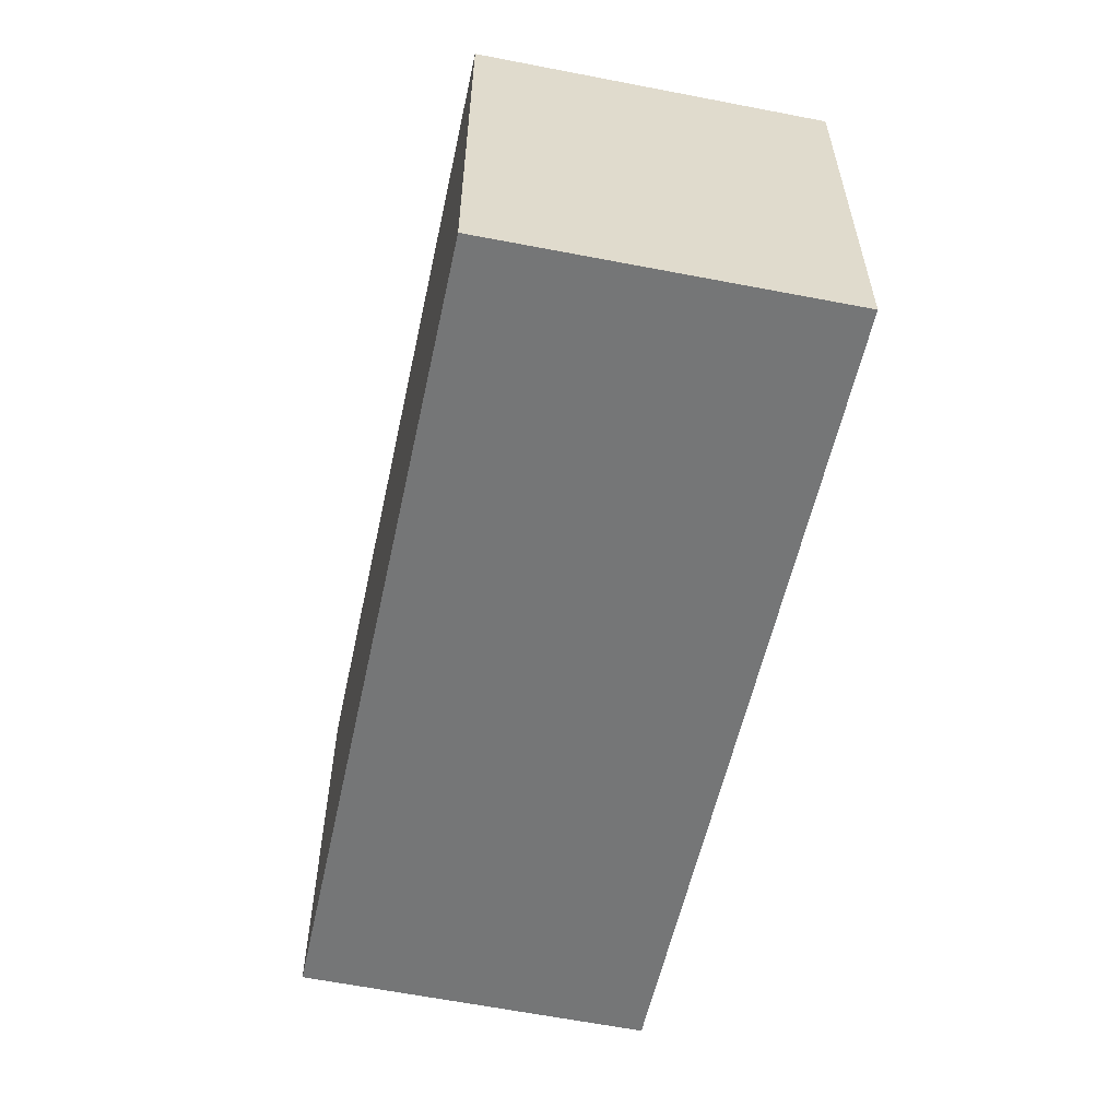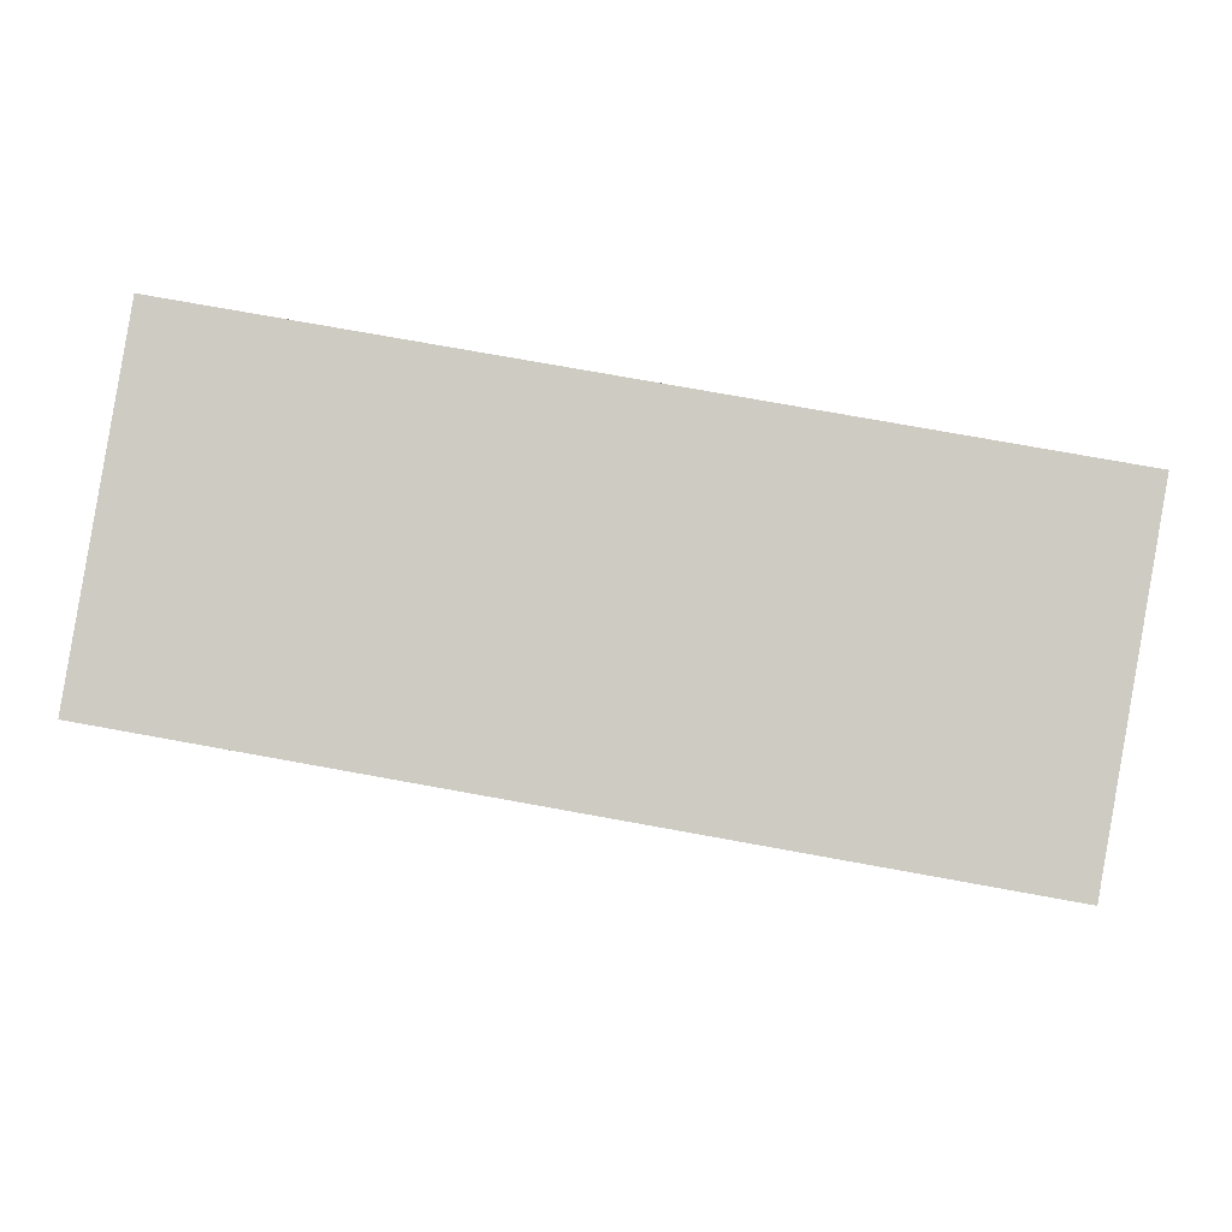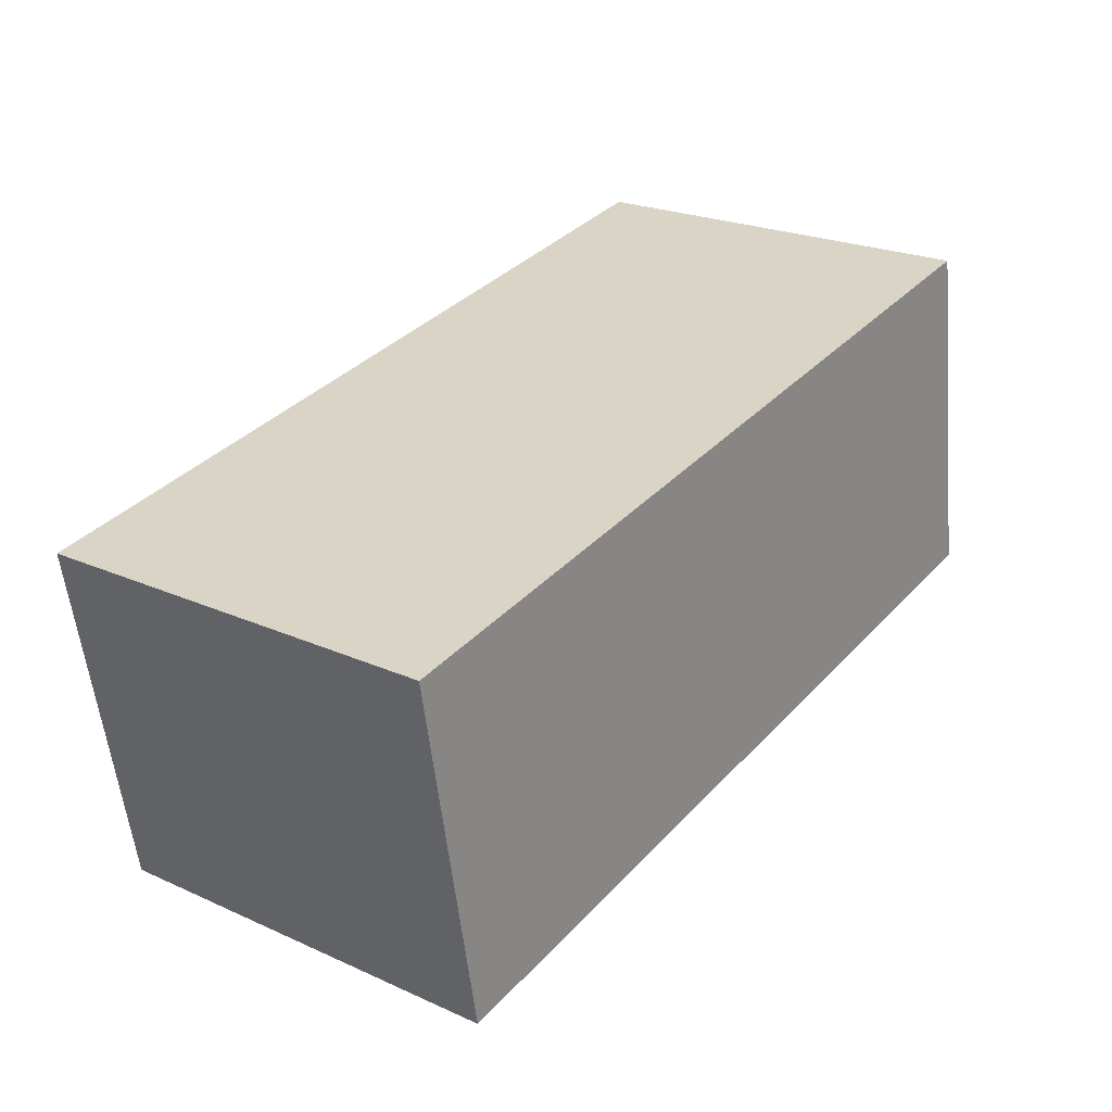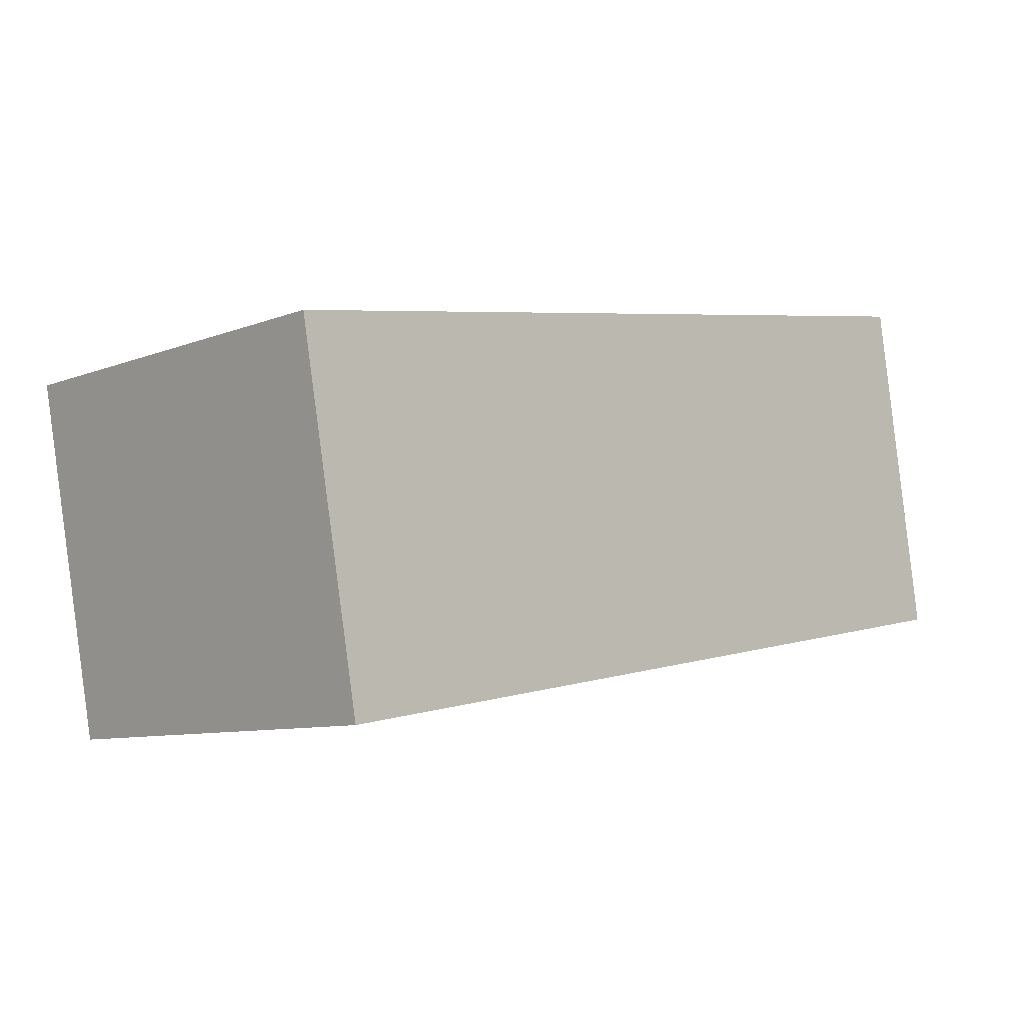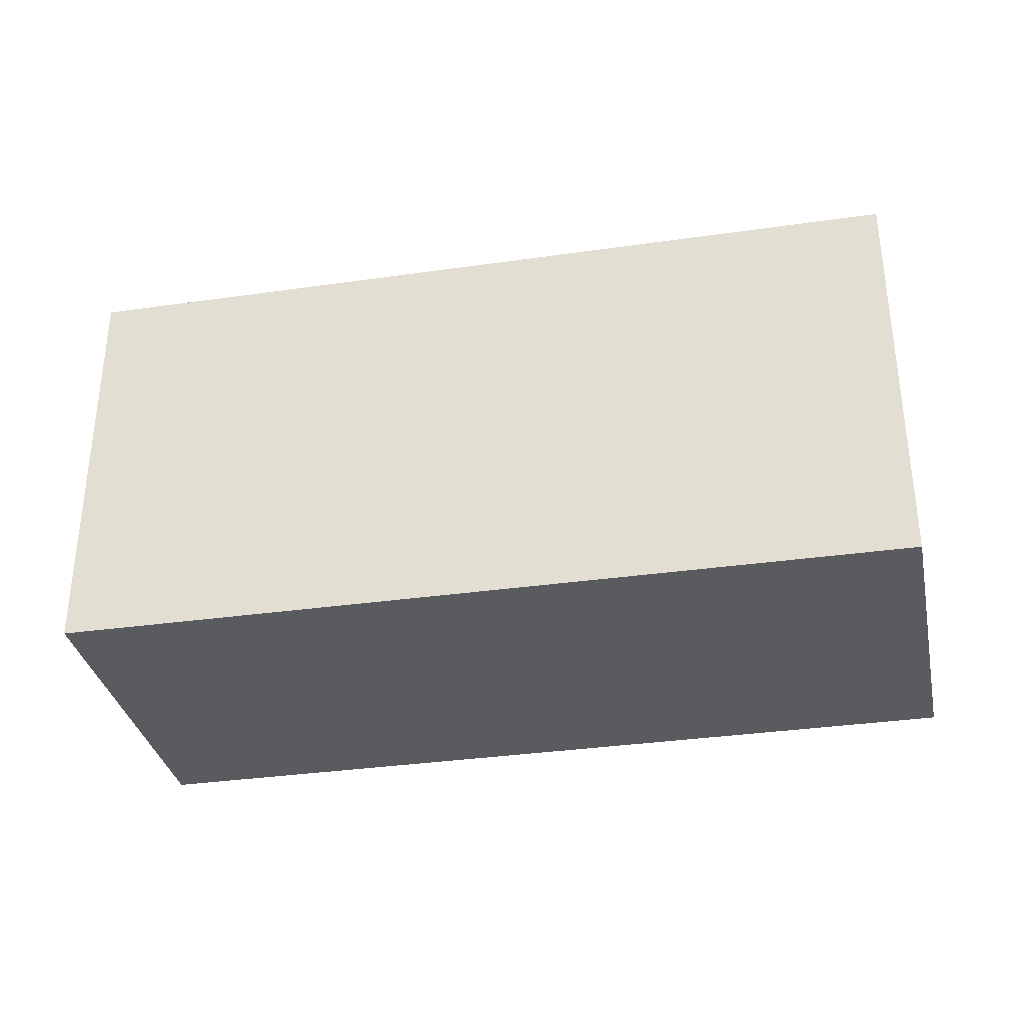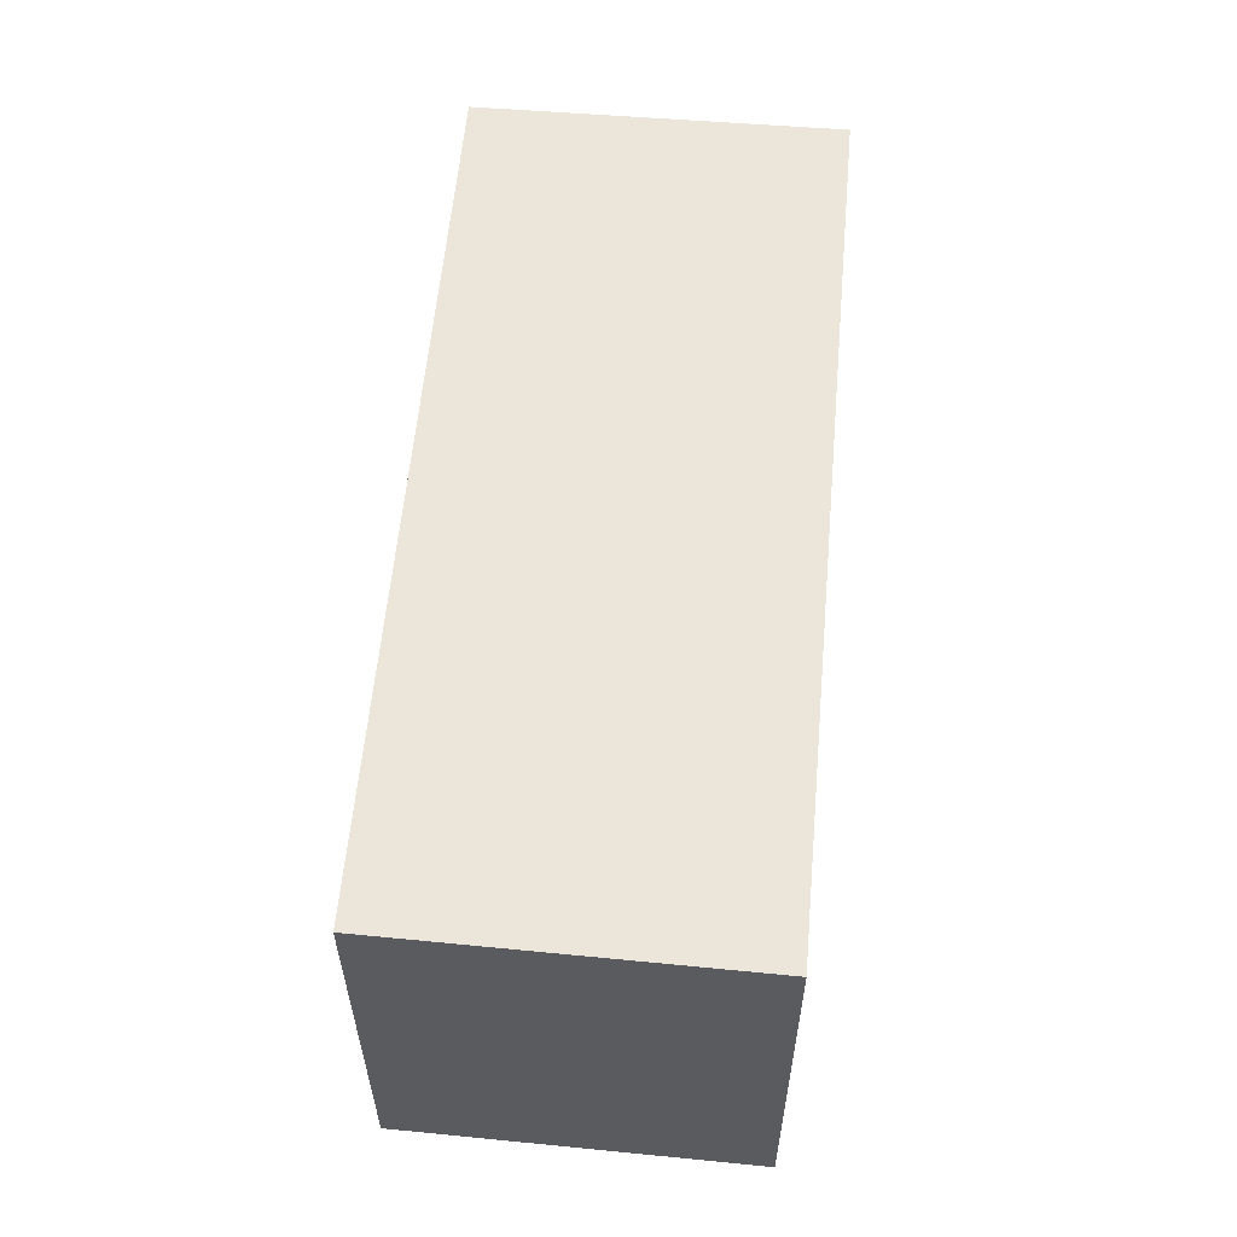
<metadata>
{"format":"obj","ext":"obj","renderer":"f3d","projection":"perspective","resolution":1024,"background":"white","views":[{"elev":-56.7,"azim":-92.2,"up":"+Y"},{"elev":-4.4,"azim":0.1,"up":"+Z"},{"elev":23.2,"azim":127.0,"up":"+Z"},{"elev":-8.9,"azim":135.9,"up":"+Z"},{"elev":-33.4,"azim":-158.8,"up":"+Y"},{"elev":57.6,"azim":-75.0,"up":"+Y"}]}
</metadata>
<code>
v  0 3.095 1.895e-16
v  6.715 3.095 1.512
v  6.24 3.095 -1.115
v  0.419 3.095 2.602
v  6.24 6.827e-17 -1.115
v  0 0 0
v  0.419 -1.593e-16 2.602
v  6.715 -9.258e-17 1.512
g defaultobject
f 1 2 3
f 2 1 4
f 5 1 3
f 1 5 6
f 6 4 1
f 4 6 7
f 7 2 4
f 2 7 8
f 8 3 2
f 3 8 5
f 5 7 6
f 7 5 8

</code>
